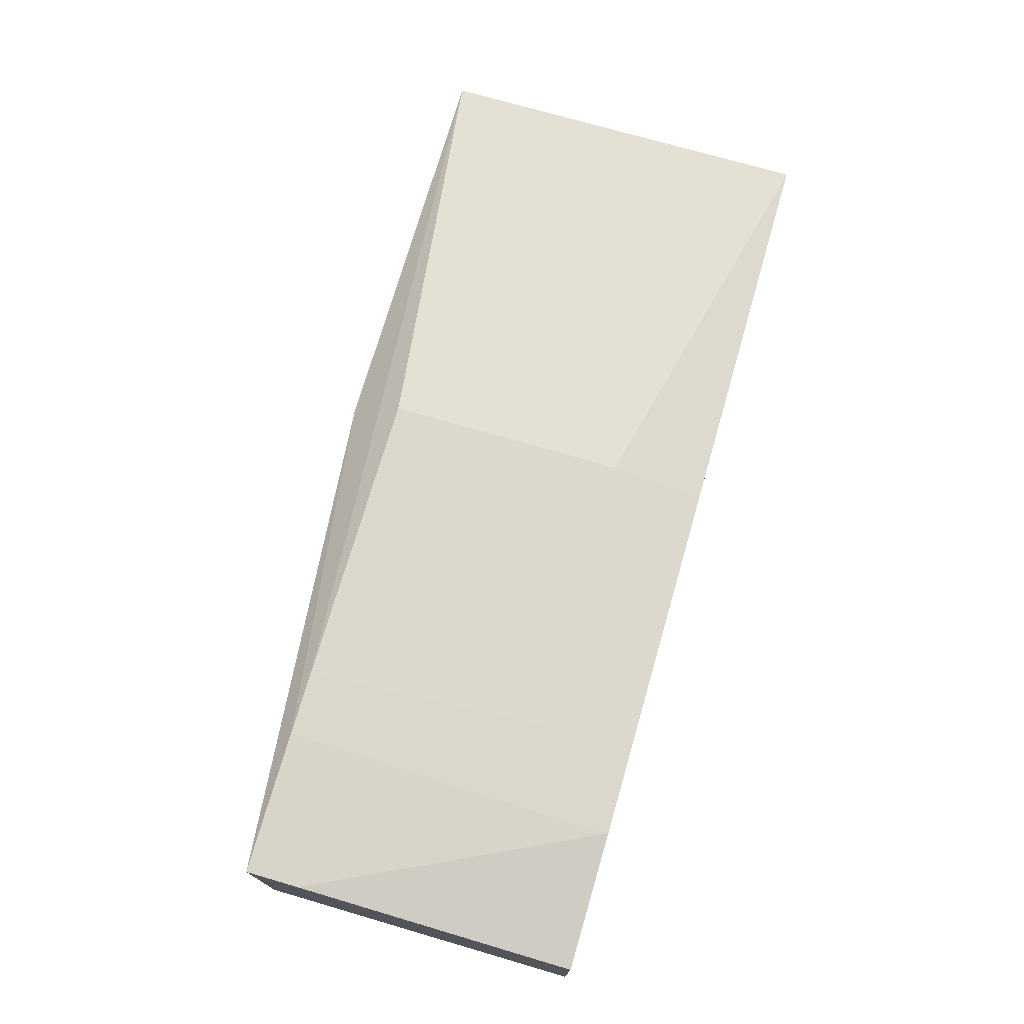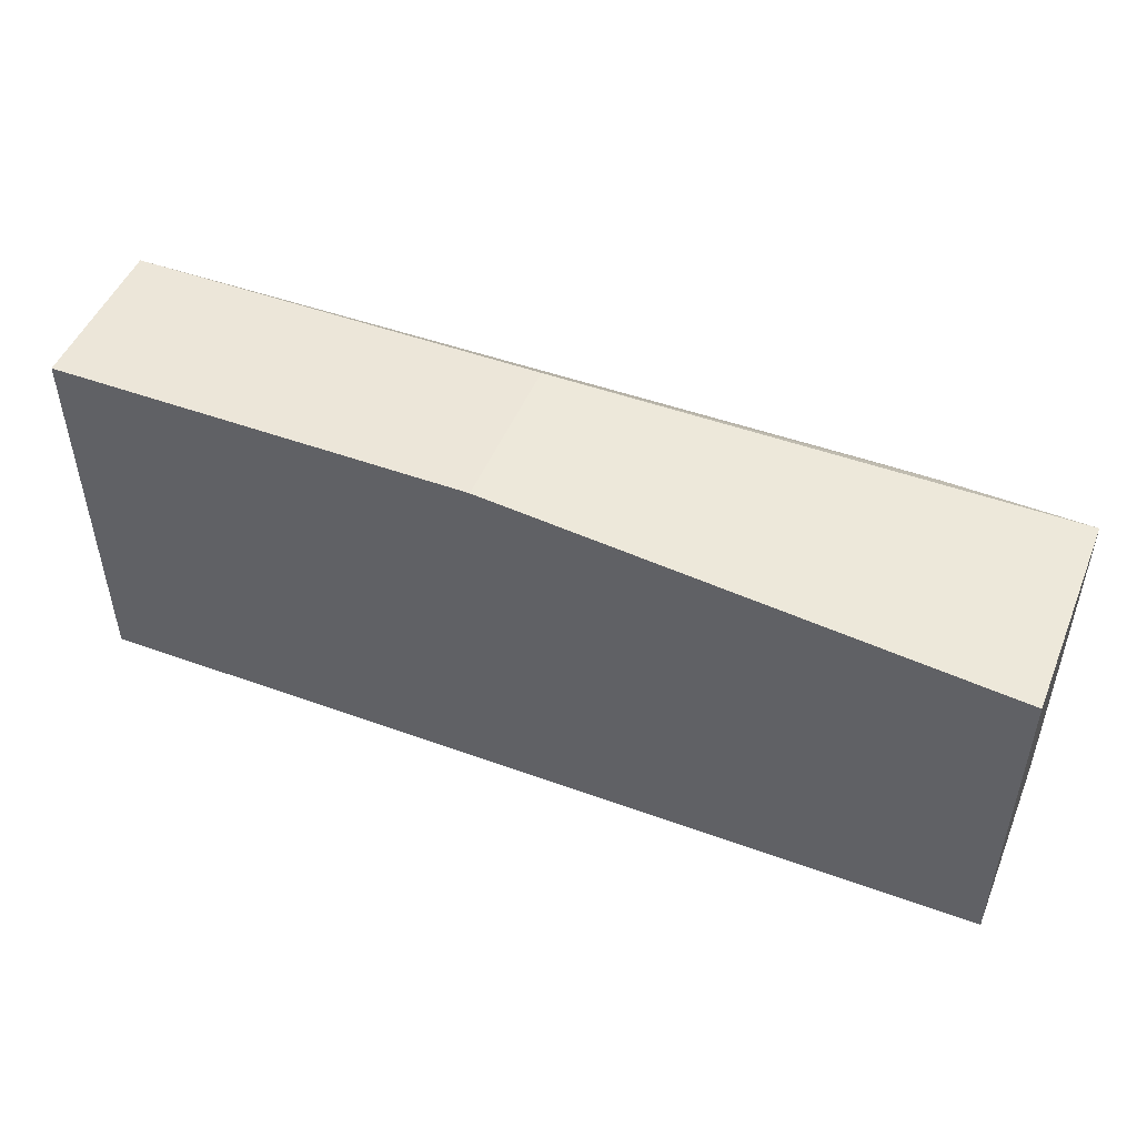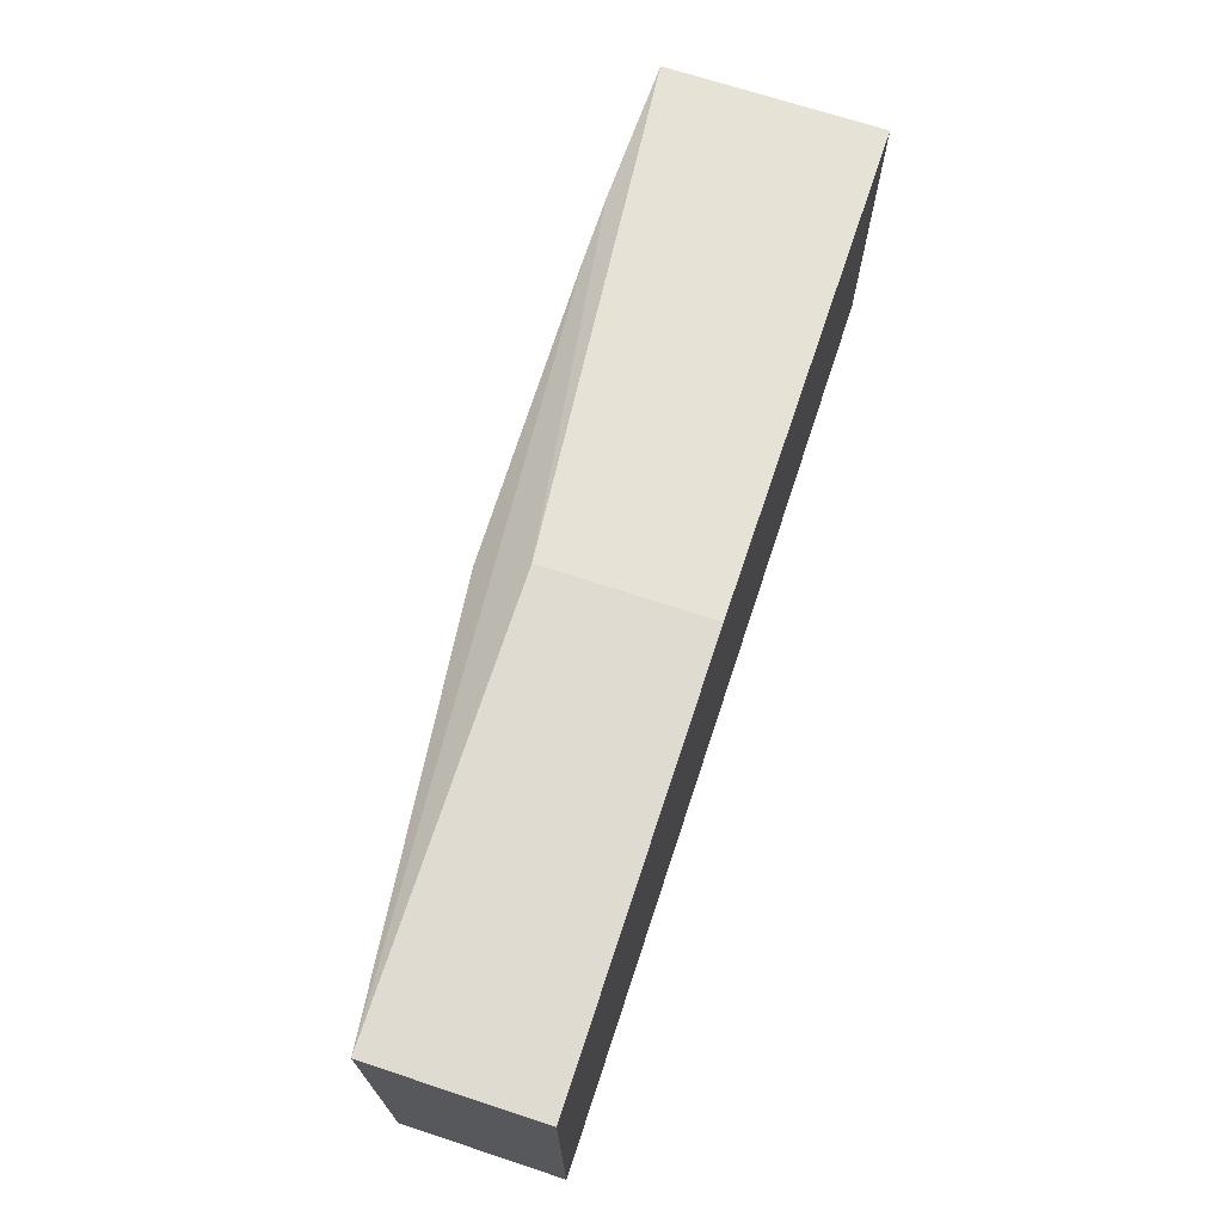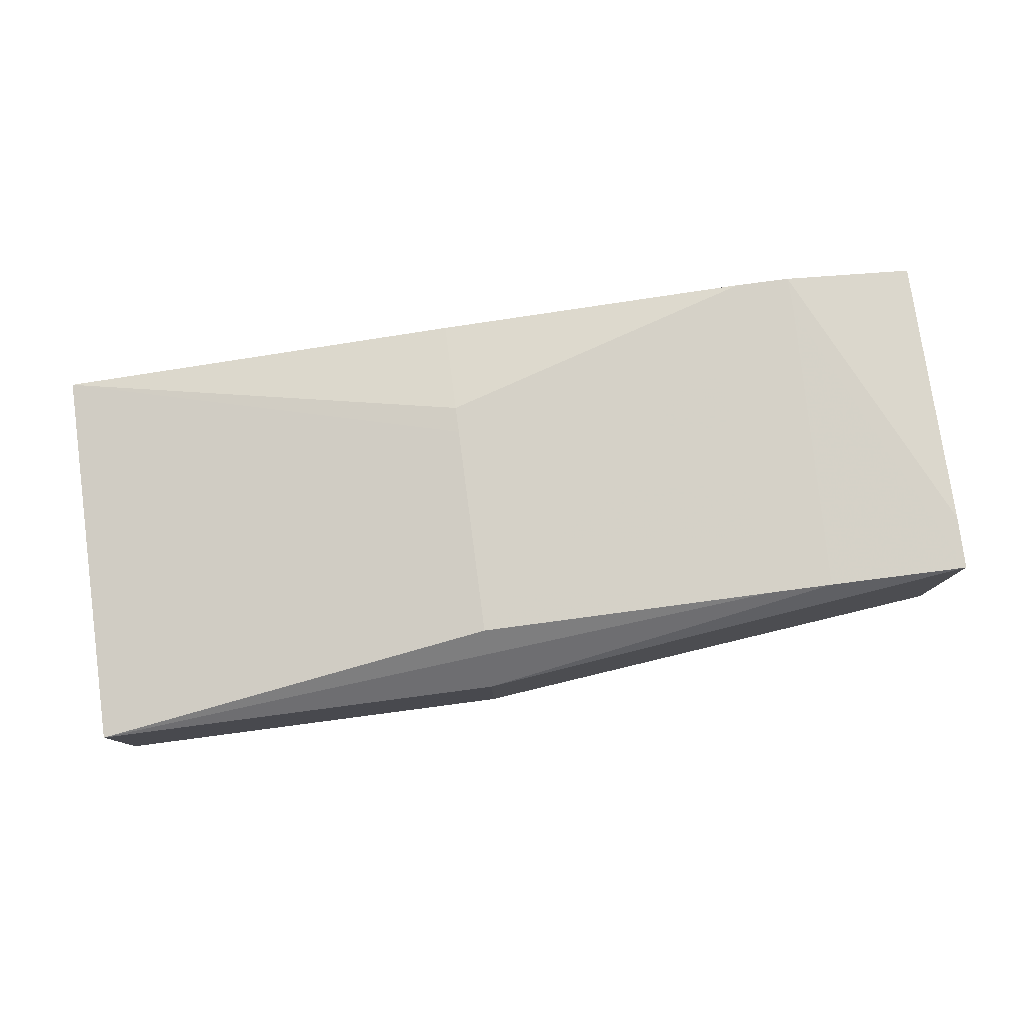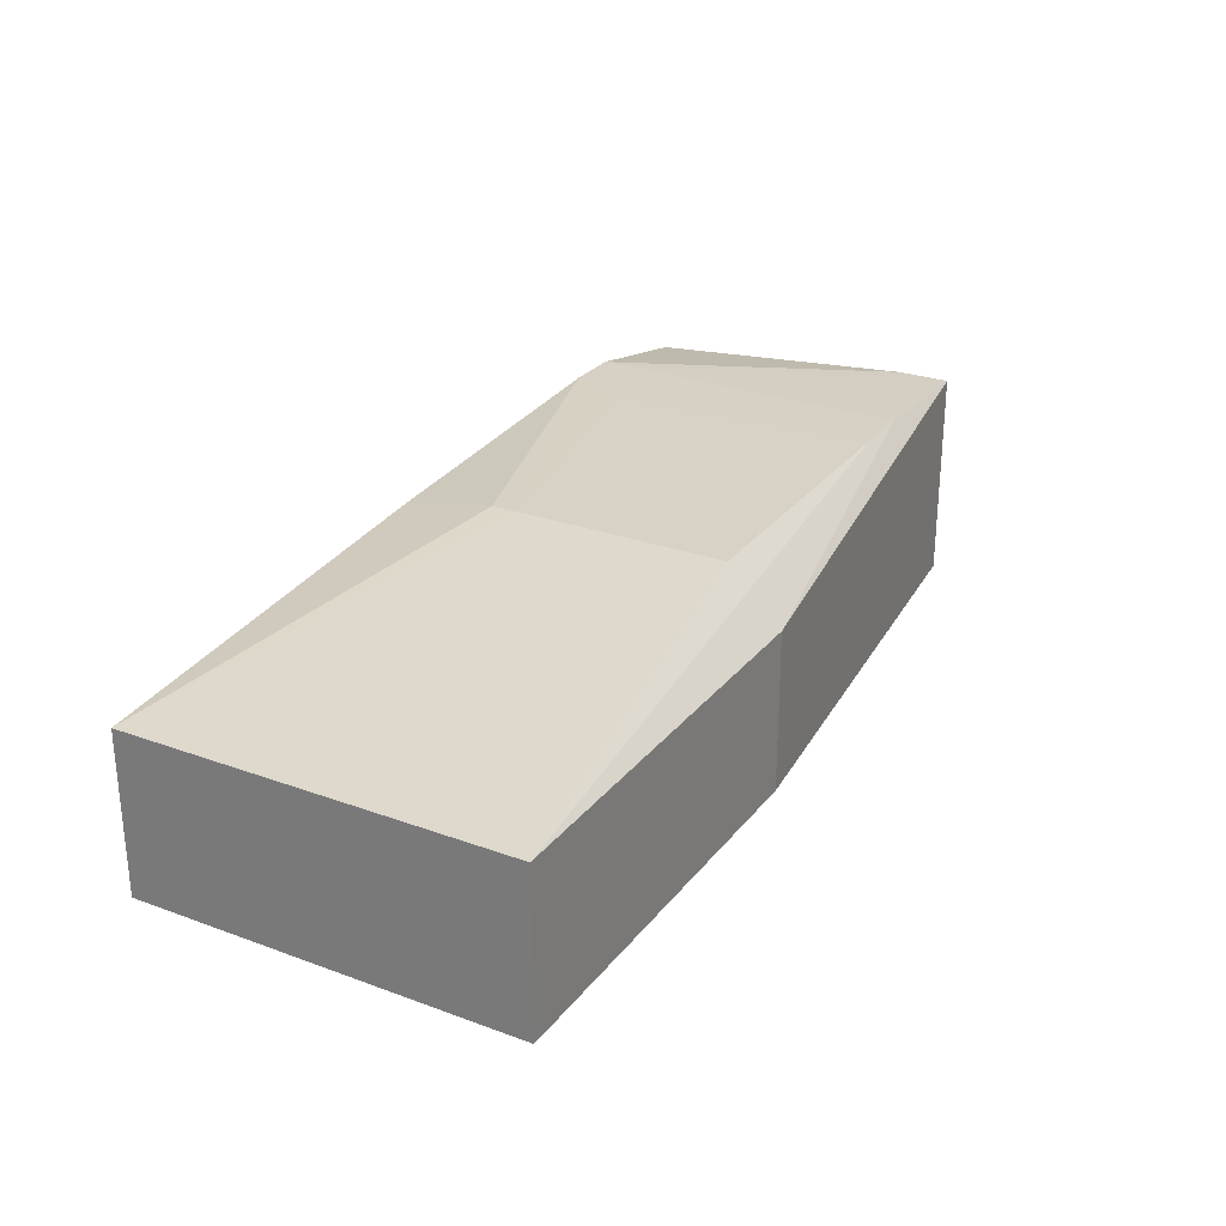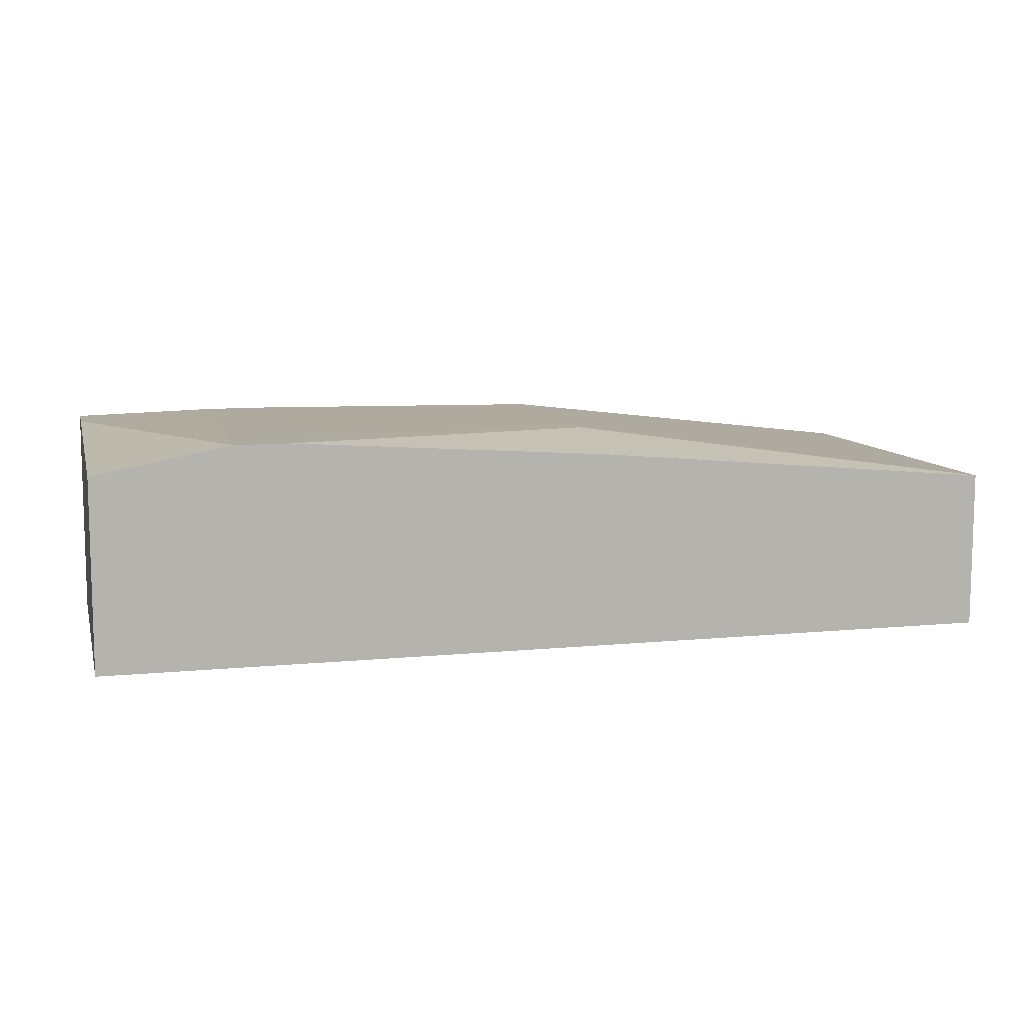
<metadata>
{"format":"obj","ext":"obj","renderer":"f3d","projection":"perspective","resolution":1024,"background":"white","views":[{"elev":73.4,"azim":106.2,"up":"+Y"},{"elev":49.0,"azim":22.0,"up":"+Z"},{"elev":70.2,"azim":-71.8,"up":"+Z"},{"elev":79.3,"azim":-7.5,"up":"+Y"},{"elev":26.7,"azim":-60.4,"up":"+Y"},{"elev":9.4,"azim":165.5,"up":"+Y"}]}
</metadata>
<code>
v 0.2027 -0.1057 -0.007799
v 0.2027 -0.09321 0.1862
v 0.2027 -0.2175 0.1862
v -0.09205 -0.1243 0.2175
v -0.09205 -0.2174 0.2175
v -0.332 -0.2175 0.2175
v -0.332 -0.1243 0.2175
v 0.1196 -0.09086 0.1862
v 0.0823 -0.09086 0.1862
v -0.09205 -0.09321 0.1862
v 0.07298 -0.09086 0.02874
v 0.1243 -0.09086 0.01321
v 0.2027 -0.09321 0.1553
v 0.1238 -0.09086 -0.007799
v 0.09234 -0.09086 -0.007799
v -0.09205 -0.09321 0.06214
v -0.332 -0.1243 -0.007799
v -0.09205 -0.09343 0.04684
v -0.09205 -0.1031 -0.007799
v -0.332 -0.2175 -0.007799
v 0.2027 -0.2175 -0.007799
f 14 1 17
f 16 18 17
f 16 15 18
f 15 19 18
f 15 14 19
f 19 14 17
f 21 20 1
f 13 1 14
f 6 7 20
f 17 1 20
f 17 20 7
f 10 17 7
f 6 20 3
f 21 3 20
f 21 1 3
f 16 17 10
f 13 2 1
f 16 10 11
f 19 17 18
f 15 11 14
f 4 3 2
f 5 3 4
f 5 6 3
f 5 4 6
f 4 7 6
f 8 7 4
f 9 7 8
f 9 10 7
f 2 3 1
f 9 8 11
f 9 11 10
f 12 14 11
f 12 13 14
f 16 11 15
f 8 4 2
f 8 2 12
f 8 12 11
f 12 2 13

</code>
